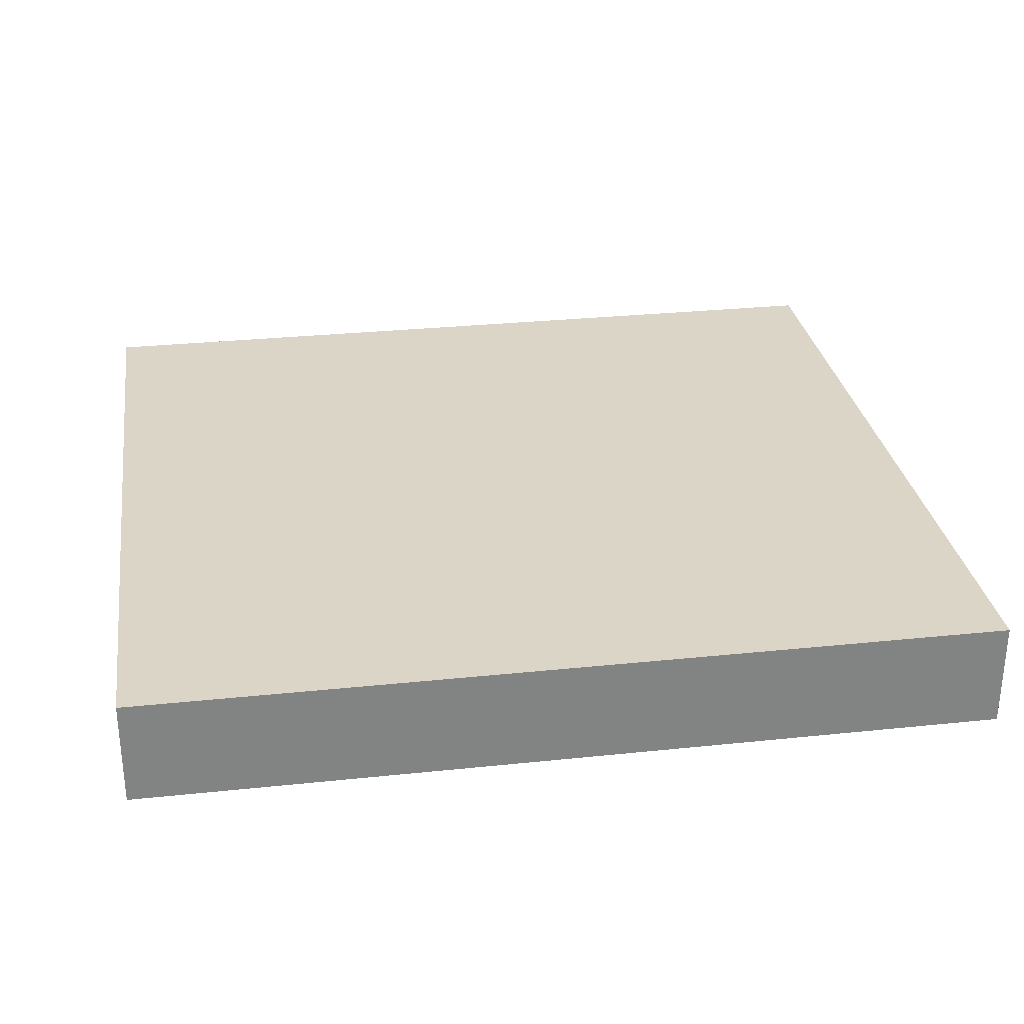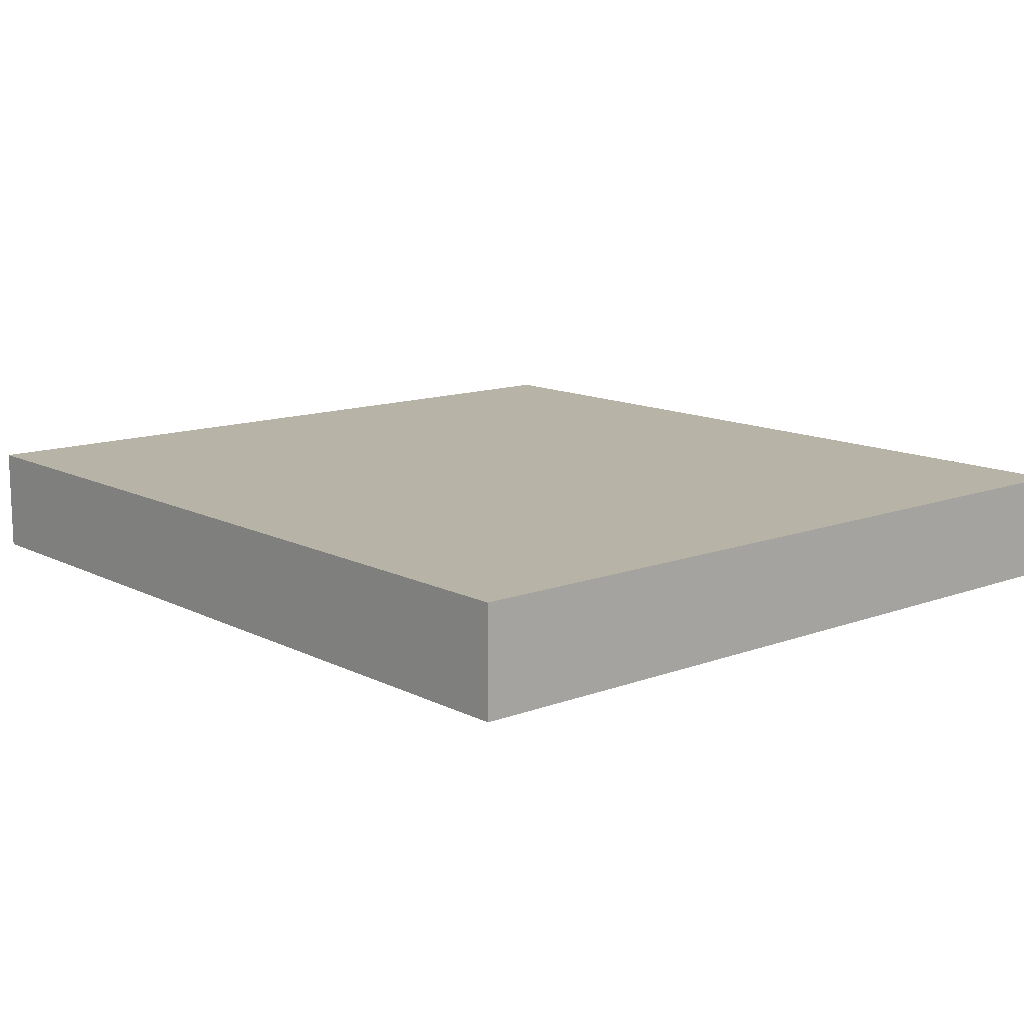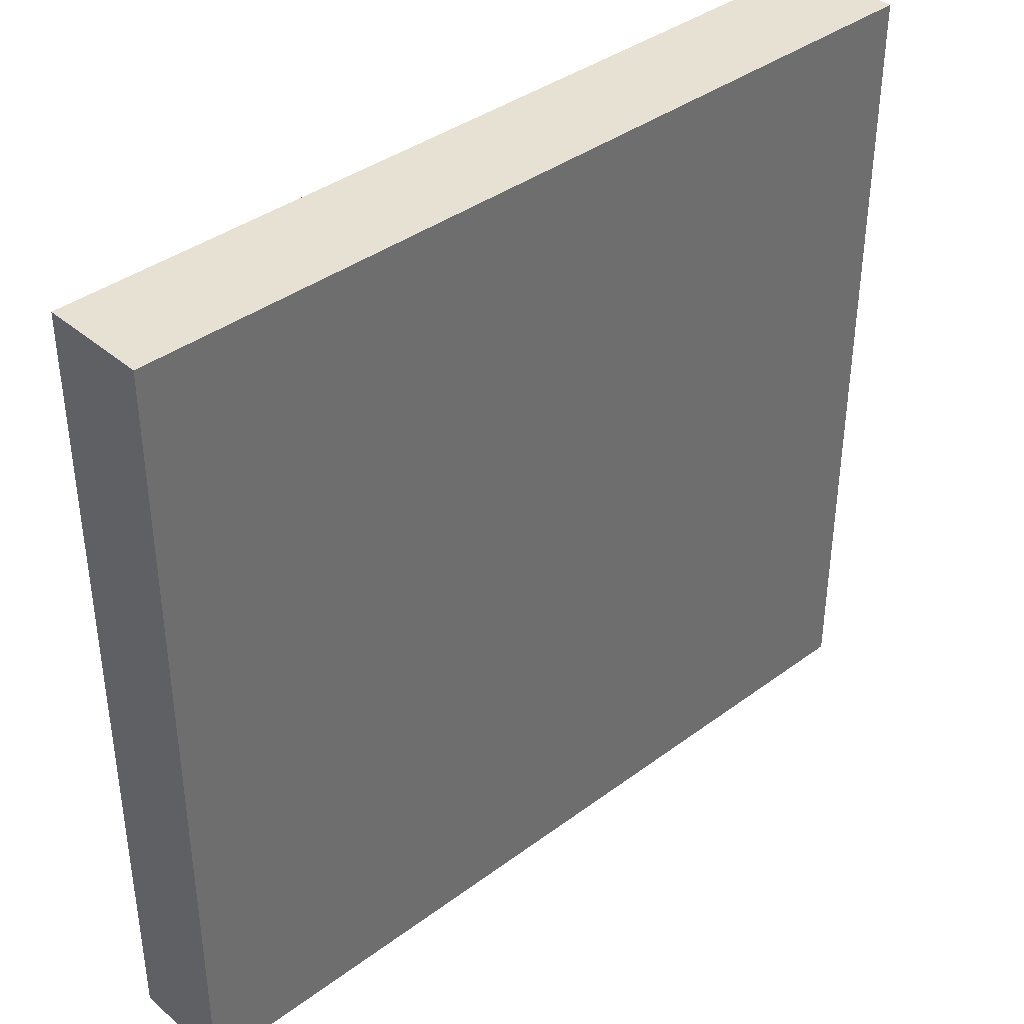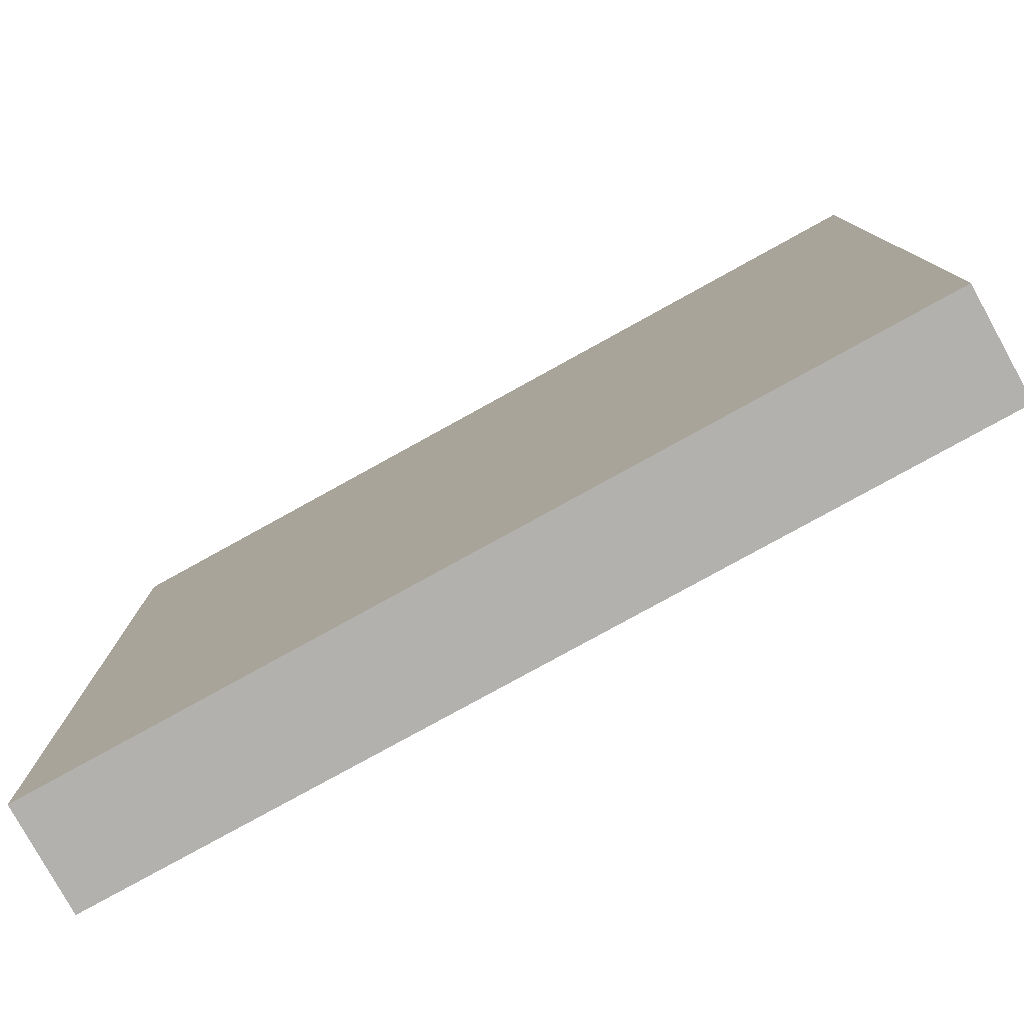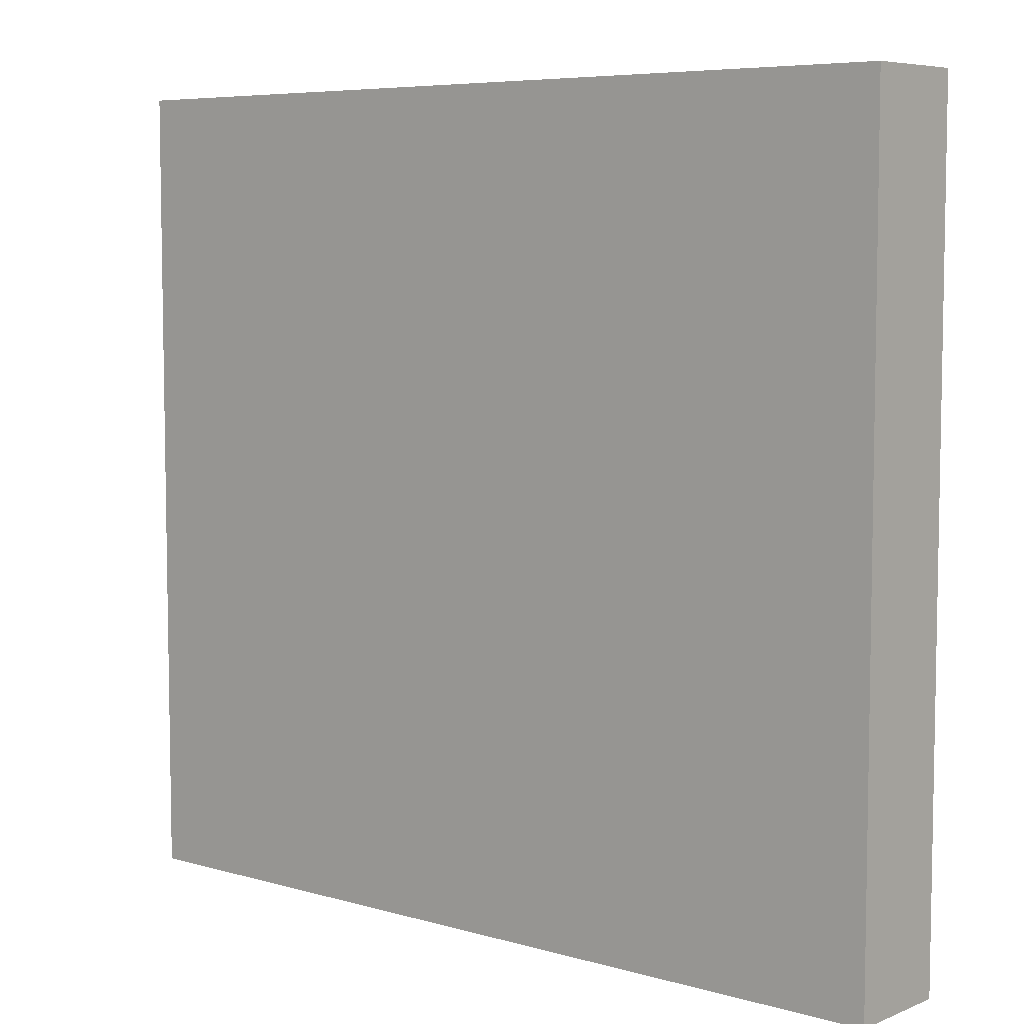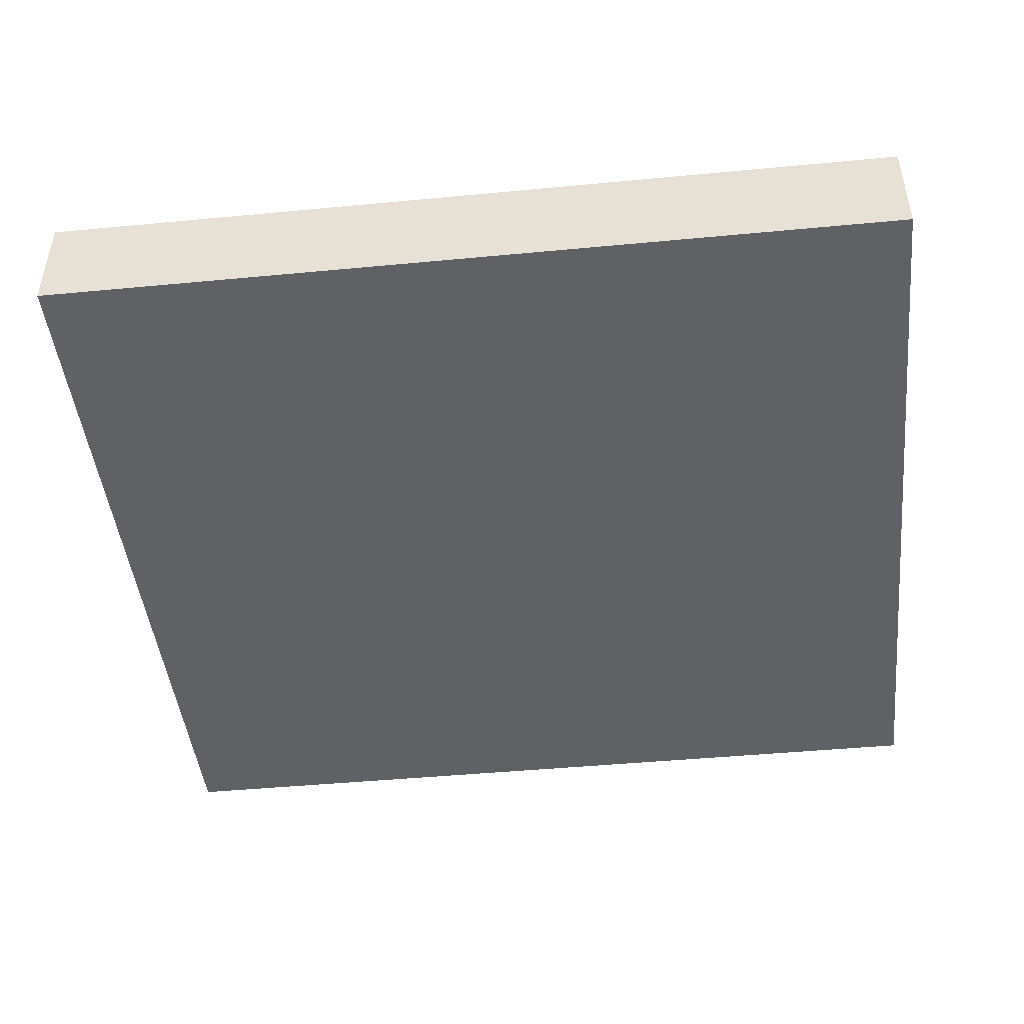
<metadata>
{"format":"obj","ext":"obj","renderer":"f3d","projection":"perspective","resolution":1024,"background":"white","views":[{"elev":29.5,"azim":171.2,"up":"+Z"},{"elev":12.6,"azim":-130.8,"up":"+Z"},{"elev":38.6,"azim":137.0,"up":"+Y"},{"elev":-79.2,"azim":28.9,"up":"+Y"},{"elev":6.5,"azim":40.3,"up":"+Y"},{"elev":-45.9,"azim":-173.8,"up":"+Z"}]}
</metadata>
<code>
v 0.006859 0.1991 0.04791
v 0.006859 0.003904 0.04791
v 0.006859 0.003904 0.02199
v -0.204 0.1991 0.02199
v -0.204 0.1991 0.04791
v -0.204 0.003904 0.04791
v 0.006859 0.1991 0.02199
v -0.204 0.003904 0.02199
f 1 2 3
f 5 2 1
f 5 1 4
f 6 3 2
f 6 5 4
f 6 2 5
f 7 1 3
f 7 3 4
f 7 4 1
f 8 6 4
f 8 4 3
f 8 3 6

</code>
